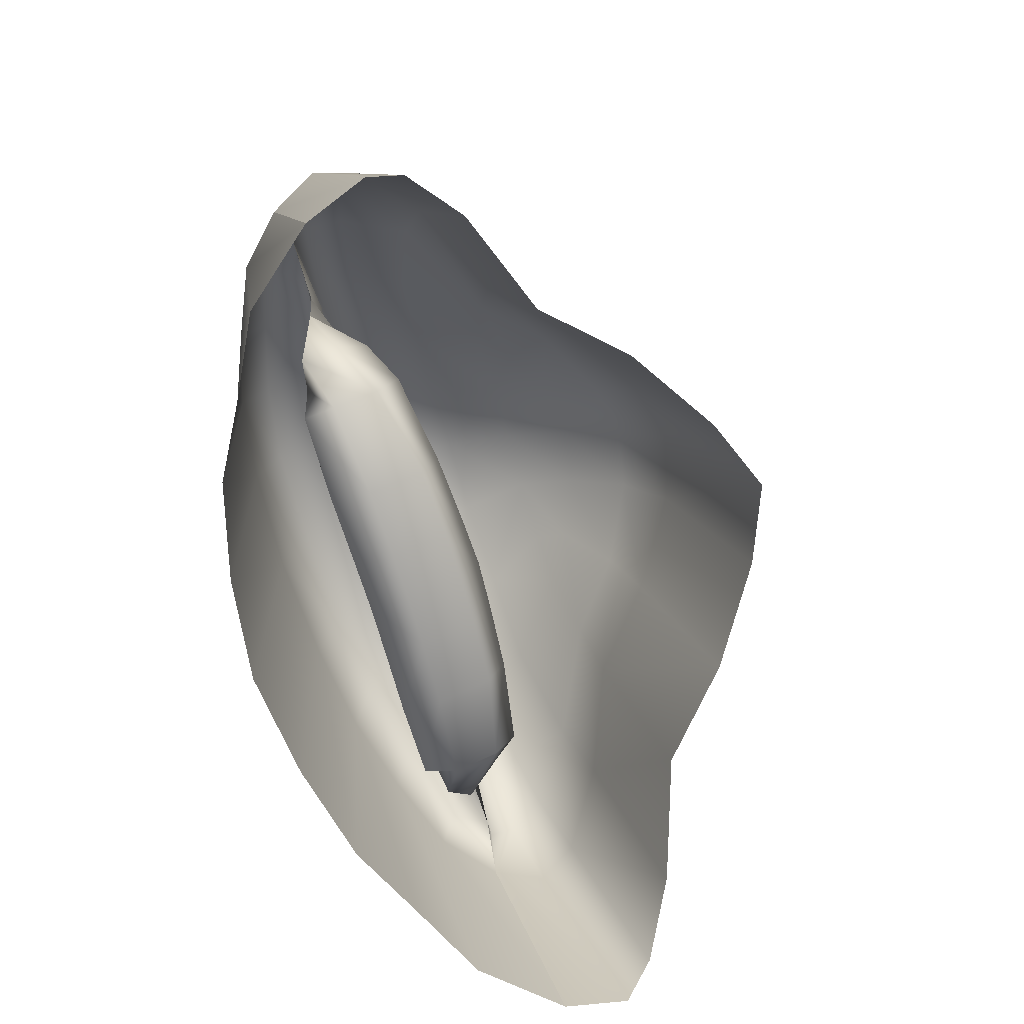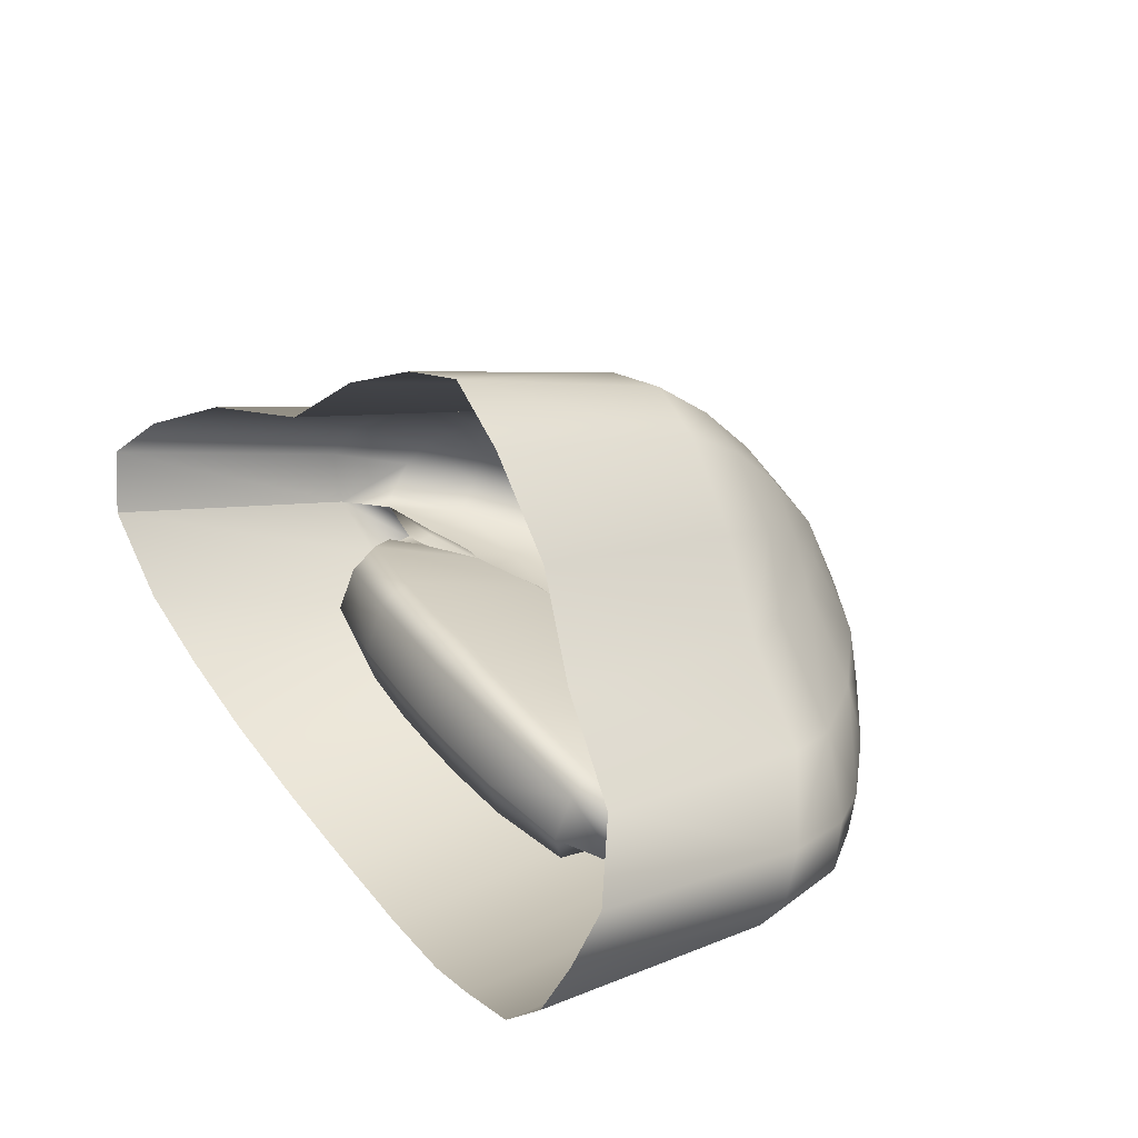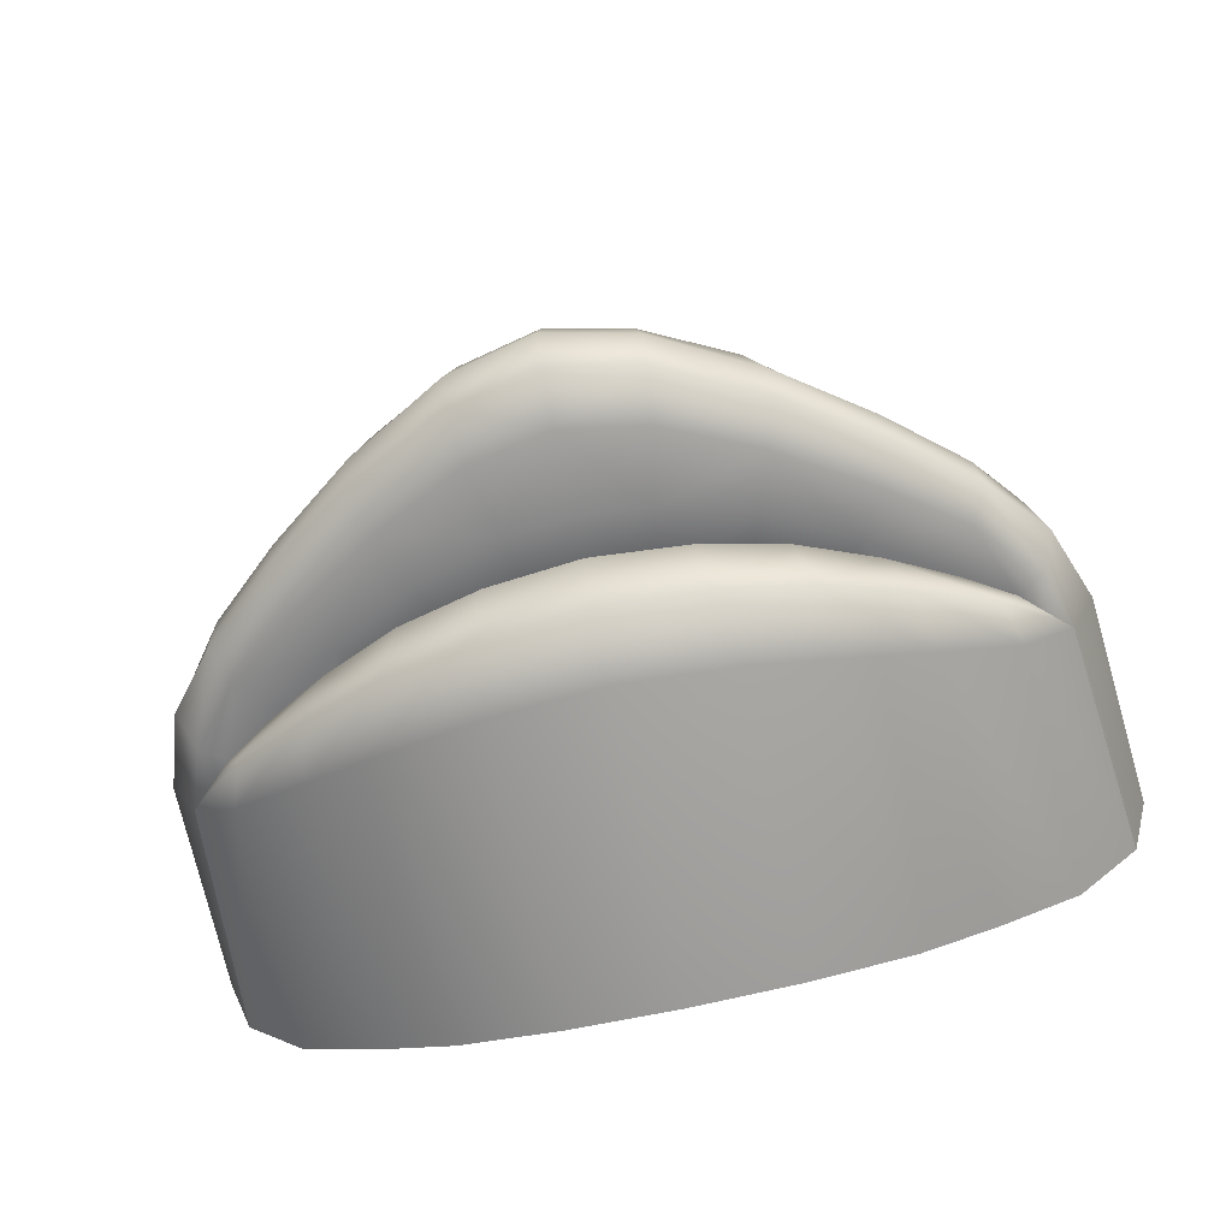
<metadata>
{"format":"obj","ext":"obj","renderer":"f3d","projection":"perspective","resolution":1024,"background":"white","views":[{"elev":-69.5,"azim":106.3,"up":"+Z"},{"elev":37.2,"azim":-123.1,"up":"+Y"},{"elev":-70.3,"azim":12.6,"up":"+Y"}]}
</metadata>
<code>
g pm0255_01_OpenMouthSkin
v -0.005031 0.1985 0.1073
v -1.955e-32 0.1997 0.1078
v -1.83e-32 0.196 0.1122
v -0.004433 0.1952 0.1117
v -0.01154 0.1945 0.1059
v -0.01027 0.1923 0.1104
v -0.01713 0.1896 0.1042
v -0.01483 0.1883 0.1083
v -0.02497 0.1865 0.102
v -0.0228 0.1845 0.1065
v -2.328e-32 0.2061 0.09125
v -0.005715 0.2039 0.0908
v -0.01293 0.1994 0.08985
v -0.01867 0.1939 0.088
v -0.02709 0.1912 0.08541
v -0.02972 0.1831 0.09871
v -0.02497 0.1865 0.102
v -0.0228 0.1845 0.1065
v -0.02751 0.1809 0.1043
v -0.03092 0.1802 0.09694
v -0.02884 0.1783 0.1028
v -0.02521 0.1768 0.1071
v -0.02479 0.1797 0.1078
v -0.02709 0.1912 0.08541
v -0.03162 0.1884 0.08193
v -0.03274 0.1861 0.07897
v -0.004206 0.1908 0.1157
v -1.673e-32 0.1914 0.1161
v -1.486e-32 0.1862 0.1198
v -0.004457 0.1862 0.1189
v -0.008419 0.1889 0.1144
v -0.008698 0.1864 0.1162
v -0.01199 0.1814 0.1174
v -0.005768 0.1808 0.1206
v -0.01342 0.1776 0.1171
v -0.006282 0.1771 0.1211
v -1.127e-32 0.1768 0.1226
v -1.283e-32 0.1808 0.1219
v -0.006318 0.1741 0.1199
v -9.977e-33 0.1738 0.1213
v -0.01346 0.1747 0.1161
v -0.01763 0.1823 0.1126
v -0.01963 0.1786 0.1125
v -0.01988 0.1757 0.1116
v -0.02521 0.1768 0.1071
v -0.02479 0.1797 0.1078
v -0.0228 0.1845 0.1065
v -0.01153 0.187 0.1132
v -0.01483 0.1883 0.1083
v -0.01027 0.1923 0.1104
v -0.004433 0.1952 0.1117
v -1.83e-32 0.196 0.1122
v -0.02903 0.1767 0.09651
v -0.02767 0.1767 0.1005
v -0.0259 0.1769 0.09939
v -0.02388 0.1755 0.105
v -0.02165 0.1763 0.1024
v -0.02148 0.1769 0.09864
v -0.0193 0.1765 0.09988
v -0.02521 0.1768 0.1071
v -0.02884 0.1783 0.1028
v -0.03092 0.1802 0.09694
v -0.01856 0.178 0.09831
v -0.02097 0.177 0.09544
v -0.03274 0.1861 0.07897
v -0.03116 0.1817 0.07778
v -0.007553 0.169 0.1067
v -0.006658 0.1731 0.1084
v -7.156e-20 0.1729 0.1091
v 2.168e-19 0.1688 0.1073
v -3.604e-19 0.167 0.1028
v -0.008015 0.1676 0.1021
v -0.01457 0.1688 0.1007
v -0.01371 0.1702 0.1052
v -0.01261 0.1737 0.1069
v -0.02009 0.1708 0.09912
v -0.01951 0.1721 0.1028
v -0.01798 0.1747 0.1045
v 5.632e-19 0.1751 0.107
v -0.006158 0.1752 0.1064
v -0.0119 0.1756 0.1046
v -0.005966 0.1763 0.1027
v -0.01134 0.1764 0.1009
v -0.01681 0.1761 0.1023
v -0.01593 0.1763 0.09898
v -0.02025 0.1773 0.09997
v -0.01947 0.1775 0.09695
v -0.02261 0.1758 0.1017
v -0.0259 0.1769 0.09939
v -0.02477 0.1743 0.1002
v -0.02903 0.1767 0.09651
v -0.02548 0.1732 0.0974
v -0.02148 0.1769 0.09864
v -1.052e-19 0.1763 0.1035
v -0.03116 0.1817 0.07778
v -0.02647 0.1762 0.07809
v -0.02067 0.1733 0.07852
v -0.01519 0.1702 0.07934
v -0.007886 0.1682 0.07997
v -1.683e-19 0.1672 0.08039
v 9.675e-19 0.1763 0.1024
v -1.052e-19 0.1763 0.1035
v -0.005966 0.1763 0.1027
v -0.005822 0.1762 0.1016
v -0.01106 0.1762 0.0999
v -0.01134 0.1764 0.1009
v -0.01516 0.176 0.09742
v -0.01593 0.1763 0.09898
v 1.701e-19 0.177 0.1008
v -0.005565 0.1769 0.1002
v -0.0108 0.1768 0.09868
v -0.01342 0.1766 0.09705
v -0.01947 0.1775 0.09695
v -0.01911 0.1769 0.09529
v -0.02097 0.177 0.09544
v -0.00479 0.1769 0.09508
v 1.175e-19 0.177 0.09524
v 7.668e-20 0.1767 0.09036
v -0.004029 0.1766 0.0904
v 4.983e-19 0.1756 0.08775
v -0.003789 0.1755 0.08785
v -0.008969 0.1753 0.08833
v -0.003702 0.1785 0.08736
v -0.008824 0.1783 0.08772
v -0.01504 0.1751 0.08969
v -0.01544 0.1776 0.08899
v -0.009278 0.1764 0.0907
v -0.01387 0.1761 0.09124
v -0.009864 0.1767 0.09472
v -0.01454 0.1762 0.09414
v -0.01603 0.1753 0.09331
v -0.01863 0.1759 0.09232
v 4.243e-20 0.1786 0.08726
v -0.003667 0.1824 0.08898
v 2.267e-20 0.1825 0.08887
v 6.806e-21 0.1839 0.09121
v -0.003632 0.1838 0.09115
v -0.003719 0.1772 0.1044
v -1.027e-32 0.1771 0.1047
v -0.009161 0.1776 0.1033
v -0.008712 0.1834 0.09142
v -0.01532 0.1823 0.09227
v -0.01463 0.178 0.1011
v -0.01539 0.1808 0.09034
v -0.01868 0.1785 0.09315
v -0.01774 0.1804 0.09488
v -0.008763 0.1822 0.0892
v -0.01856 0.178 0.09831
v -0.01988 0.1757 0.1116
v -0.01871 0.1746 0.109
v -0.02388 0.1755 0.105
v -0.02521 0.1768 0.1071
v -0.01346 0.1747 0.1161
v -0.01237 0.1738 0.1132
v -0.005863 0.1732 0.1163
v -0.004801 0.1737 0.1112
v -0.01106 0.1743 0.1091
v -9.44e-33 0.173 0.1174
v -9.298e-33 0.1735 0.1117
v -0.006318 0.1741 0.1199
v -9.977e-33 0.1738 0.1213
v -0.01689 0.1751 0.1058
v -0.003858 0.1746 0.1062
v -9.346e-33 0.1745 0.1064
v -1.027e-32 0.1771 0.1047
v -0.003719 0.1772 0.1044
v -0.009161 0.1776 0.1033
v -0.009591 0.1752 0.105
v -0.01495 0.176 0.1026
v -0.01463 0.178 0.1011
v -0.0193 0.1765 0.09988
v -0.02165 0.1763 0.1024
v -0.01856 0.178 0.09831
v -0.01947 0.1775 0.09695
v -0.02025 0.1773 0.09997
v -0.02148 0.1769 0.09864
v -0.02097 0.177 0.09544
v 0.005031 0.1985 0.1073
v 0.004433 0.1952 0.1117
v -1.83e-32 0.196 0.1122
v -1.955e-32 0.1997 0.1078
v 0.01154 0.1945 0.1059
v 0.01027 0.1923 0.1104
v 0.01713 0.1896 0.1042
v 0.01483 0.1883 0.1083
v 0.02497 0.1865 0.102
v 0.0228 0.1845 0.1065
v -2.328e-32 0.2061 0.09125
v 0.005715 0.2039 0.0908
v 0.01293 0.1994 0.08985
v 0.01867 0.1939 0.088
v 0.02709 0.1912 0.08541
v 0.02972 0.1831 0.09871
v 0.02751 0.1809 0.1043
v 0.0228 0.1845 0.1065
v 0.02497 0.1865 0.102
v 0.03092 0.1802 0.09694
v 0.02884 0.1783 0.1028
v 0.02521 0.1768 0.1071
v 0.02479 0.1797 0.1078
v 0.02709 0.1912 0.08541
v 0.03162 0.1884 0.08193
v 0.03274 0.1861 0.07897
v 0.004206 0.1908 0.1157
v 0.004457 0.1862 0.1189
v -1.486e-32 0.1862 0.1198
v -1.673e-32 0.1914 0.1161
v 0.008419 0.1889 0.1144
v 0.008698 0.1864 0.1162
v 0.01199 0.1814 0.1174
v 0.005768 0.1808 0.1206
v 0.01342 0.1776 0.1171
v 0.006282 0.1771 0.1211
v -1.127e-32 0.1768 0.1226
v -1.283e-32 0.1808 0.1219
v 0.006318 0.1741 0.1199
v -9.977e-33 0.1738 0.1213
v 0.01346 0.1747 0.1161
v 0.01763 0.1823 0.1126
v 0.01963 0.1786 0.1125
v 0.01988 0.1757 0.1116
v 0.02521 0.1768 0.1071
v 0.02479 0.1797 0.1078
v 0.0228 0.1845 0.1065
v 0.01153 0.187 0.1132
v 0.01483 0.1883 0.1083
v 0.01027 0.1923 0.1104
v 0.004433 0.1952 0.1117
v -1.83e-32 0.196 0.1122
v 0.02903 0.1767 0.09651
v 0.0259 0.1769 0.09939
v 0.02767 0.1767 0.1005
v 0.02388 0.1755 0.105
v 0.02165 0.1763 0.1024
v 0.02148 0.1769 0.09864
v 0.0193 0.1765 0.09988
v 0.02521 0.1768 0.1071
v 0.02884 0.1783 0.1028
v 0.03092 0.1802 0.09694
v 0.01856 0.178 0.09831
v 0.02097 0.177 0.09544
v 0.03274 0.1861 0.07897
v 0.03116 0.1817 0.07778
v 0.007553 0.169 0.1067
v 2.168e-19 0.1688 0.1073
v -7.156e-20 0.1729 0.1091
v 0.006658 0.1731 0.1084
v -3.604e-19 0.167 0.1028
v 0.008015 0.1676 0.1021
v 0.01457 0.1688 0.1007
v 0.01371 0.1702 0.1052
v 0.01261 0.1737 0.1069
v 0.02009 0.1708 0.09912
v 0.01951 0.1721 0.1028
v 0.01798 0.1747 0.1045
v 5.632e-19 0.1751 0.107
v 0.006158 0.1752 0.1064
v 0.0119 0.1756 0.1046
v 0.005966 0.1763 0.1027
v 0.01134 0.1764 0.1009
v 0.01681 0.1761 0.1023
v 0.01593 0.1763 0.09898
v 0.02025 0.1773 0.09997
v 0.01947 0.1775 0.09695
v 0.02261 0.1758 0.1017
v 0.0259 0.1769 0.09939
v 0.02477 0.1743 0.1002
v 0.02903 0.1767 0.09651
v 0.02548 0.1732 0.0974
v 0.02148 0.1769 0.09864
v -1.052e-19 0.1763 0.1035
v 0.03116 0.1817 0.07778
v 0.02647 0.1762 0.07809
v 0.02067 0.1733 0.07852
v 0.01519 0.1702 0.07934
v 0.007886 0.1682 0.07997
v -1.683e-19 0.1672 0.08039
v 9.675e-19 0.1763 0.1024
v 0.005822 0.1762 0.1016
v 0.005966 0.1763 0.1027
v -1.052e-19 0.1763 0.1035
v 0.01106 0.1762 0.0999
v 0.01134 0.1764 0.1009
v 0.01516 0.176 0.09742
v 0.01593 0.1763 0.09898
v 1.701e-19 0.177 0.1008
v 0.005565 0.1769 0.1002
v 0.0108 0.1768 0.09868
v 0.01342 0.1766 0.09705
v 0.01947 0.1775 0.09695
v 0.01911 0.1769 0.09529
v 0.02097 0.177 0.09544
v 0.00479 0.1769 0.09508
v 1.175e-19 0.177 0.09524
v 7.668e-20 0.1767 0.09036
v 0.004029 0.1766 0.0904
v 4.983e-19 0.1756 0.08775
v 0.003789 0.1755 0.08785
v 0.008969 0.1753 0.08833
v 0.003702 0.1785 0.08736
v 0.008824 0.1783 0.08772
v 0.01504 0.1751 0.08969
v 0.01544 0.1776 0.08899
v 0.009278 0.1764 0.0907
v 0.01387 0.1761 0.09124
v 0.009864 0.1767 0.09472
v 0.01454 0.1762 0.09414
v 0.01603 0.1753 0.09331
v 0.01863 0.1759 0.09232
v 4.243e-20 0.1786 0.08726
v 0.003667 0.1824 0.08898
v 2.267e-20 0.1825 0.08887
v 6.806e-21 0.1839 0.09121
v 0.003632 0.1838 0.09115
v 0.003719 0.1772 0.1044
v -1.027e-32 0.1771 0.1047
v 0.009161 0.1776 0.1033
v 0.008712 0.1834 0.09142
v 0.01532 0.1823 0.09227
v 0.01463 0.178 0.1011
v 0.01539 0.1808 0.09034
v 0.01868 0.1785 0.09315
v 0.01774 0.1804 0.09488
v 0.008763 0.1822 0.0892
v 0.01856 0.178 0.09831
v 0.01988 0.1757 0.1116
v 0.02521 0.1768 0.1071
v 0.02388 0.1755 0.105
v 0.01871 0.1746 0.109
v 0.01346 0.1747 0.1161
v 0.01237 0.1738 0.1132
v 0.005863 0.1732 0.1163
v 0.004801 0.1737 0.1112
v 0.01106 0.1743 0.1091
v -9.44e-33 0.173 0.1174
v -9.298e-33 0.1735 0.1117
v 0.006318 0.1741 0.1199
v -9.977e-33 0.1738 0.1213
v 0.01689 0.1751 0.1058
v 0.003858 0.1746 0.1062
v -9.346e-33 0.1745 0.1064
v -1.027e-32 0.1771 0.1047
v 0.003719 0.1772 0.1044
v 0.009161 0.1776 0.1033
v 0.009591 0.1752 0.105
v 0.01495 0.176 0.1026
v 0.01463 0.178 0.1011
v 0.0193 0.1765 0.09988
v 0.02165 0.1763 0.1024
v 0.01856 0.178 0.09831
v 0.01947 0.1775 0.09695
v 0.02097 0.177 0.09544
v 0.02148 0.1769 0.09864
v 0.02025 0.1773 0.09997
g pm0255_01_OpenMouthSkin_0
f 3 2 1
f 4 3 1
f 4 1 5
f 6 4 5
f 6 5 7
f 8 6 7
f 7 9 8
f 9 10 8
f 2 11 1
f 11 12 1
f 1 12 5
f 12 13 5
f 5 13 7
f 13 14 7
f 7 14 9
f 14 15 9
f 18 17 16
f 19 18 16
f 16 20 19
f 20 21 19
f 21 22 19
f 22 23 19
f 23 18 19
f 17 24 16
f 24 25 16
f 16 25 20
f 25 26 20
f 29 28 27
f 30 29 27
f 27 31 30
f 31 32 30
f 30 32 33
f 34 30 33
f 33 35 34
f 35 36 34
f 36 37 34
f 37 38 34
f 38 29 30
f 34 38 30
f 36 39 37
f 39 36 35
f 39 40 37
f 41 39 35
f 33 42 35
f 42 43 35
f 35 43 44
f 41 35 44
f 44 43 45
f 43 46 45
f 43 42 46
f 42 47 46
f 47 42 48
f 42 33 48
f 49 47 48
f 48 31 49
f 31 50 49
f 31 27 50
f 27 51 50
f 27 28 51
f 28 52 51
f 48 32 31
f 33 32 48
f 55 54 53
f 56 54 55
f 57 56 55
f 55 58 57
f 58 59 57
f 56 60 54
f 60 61 54
f 54 61 53
f 61 62 53
f 63 59 58
f 64 63 58
f 62 65 53
f 65 66 53
f 69 68 67
f 70 69 67
f 71 70 67
f 72 71 67
f 72 67 73
f 67 74 73
f 67 68 75
f 74 67 75
f 73 74 76
f 74 77 76
f 74 75 78
f 77 74 78
f 68 69 79
f 80 68 79
f 68 80 81
f 75 68 81
f 81 80 82
f 80 79 82
f 83 81 82
f 84 81 83
f 75 81 84
f 78 75 84
f 85 84 83
f 86 84 85
f 78 84 86
f 87 86 85
f 88 78 86
f 89 88 86
f 90 88 89
f 78 88 90
f 77 78 90
f 91 90 89
f 92 90 91
f 90 92 77
f 93 89 86
f 79 94 82
f 91 95 92
f 95 96 92
f 92 96 76
f 92 76 77
f 96 97 76
f 76 97 73
f 97 98 73
f 73 98 72
f 98 99 72
f 72 99 71
f 99 100 71
f 103 102 101
f 104 103 101
f 103 104 105
f 106 103 105
f 106 105 107
f 108 106 107
f 104 101 109
f 110 104 109
f 104 110 111
f 105 104 111
f 105 111 112
f 107 105 112
f 108 107 113
f 107 114 113
f 113 114 115
f 110 109 116
f 109 117 116
f 116 117 118
f 119 116 118
f 119 118 120
f 121 119 120
f 119 121 122
f 122 121 123
f 121 120 123
f 124 122 123
f 125 122 124
f 126 125 124
f 127 119 122
f 127 122 125
f 116 119 127
f 128 127 125
f 129 116 127
f 129 127 128
f 130 129 128
f 131 125 126
f 128 125 131
f 130 128 131
f 132 131 126
f 120 133 123
f 123 133 134
f 133 135 134
f 134 135 136
f 137 134 136
f 138 137 136
f 139 138 136
f 137 138 140
f 141 137 140
f 141 140 142
f 140 143 142
f 142 144 141
f 144 142 145
f 144 145 132
f 142 146 145
f 144 147 141
f 147 134 137
f 141 147 137
f 148 146 142
f 143 148 142
f 123 134 147
f 124 123 147
f 124 147 144
f 126 124 144
f 126 144 132
f 146 148 115
f 145 146 115
f 145 115 132
f 132 115 114
f 114 107 132
f 107 131 132
f 130 131 107
f 112 130 107
f 112 111 130
f 111 129 130
f 111 110 129
f 110 116 129
f 151 150 149
f 152 151 149
f 149 150 153
f 150 154 153
f 154 155 153
f 156 155 154
f 157 156 154
f 155 156 158
f 156 159 158
f 155 158 160
f 155 160 153
f 158 161 160
f 162 157 154
f 150 162 154
f 162 150 151
f 156 163 159
f 163 156 157
f 163 164 159
f 164 163 165
f 163 166 165
f 167 166 163
f 168 167 163
f 168 163 157
f 168 157 162
f 168 169 167
f 169 168 162
f 169 170 167
f 171 169 162
f 172 171 162
f 172 162 151
f 169 171 173
f 170 169 173
f 176 175 174
f 177 176 174
f 180 179 178
f 181 180 178
f 178 179 182
f 179 183 182
f 182 183 184
f 183 185 184
f 186 184 185
f 187 186 185
f 188 181 178
f 189 188 178
f 189 178 182
f 190 189 182
f 190 182 184
f 191 190 184
f 191 184 186
f 192 191 186
f 195 194 193
f 196 195 193
f 197 193 194
f 198 197 194
f 199 198 194
f 200 199 194
f 195 200 194
f 201 196 193
f 202 201 193
f 202 193 197
f 203 202 197
f 206 205 204
f 207 206 204
f 208 204 205
f 209 208 205
f 209 205 210
f 205 211 210
f 212 210 211
f 213 212 211
f 214 213 211
f 215 214 211
f 215 211 205
f 206 215 205
f 216 213 214
f 213 216 212
f 217 216 214
f 216 218 212
f 219 210 212
f 220 219 212
f 212 218 221
f 220 212 221
f 220 221 222
f 223 220 222
f 219 220 223
f 224 219 223
f 219 224 225
f 210 219 225
f 224 226 225
f 208 225 226
f 227 208 226
f 204 208 227
f 228 204 227
f 207 204 228
f 229 207 228
f 209 225 208
f 209 210 225
f 232 231 230
f 232 233 231
f 233 234 231
f 235 231 234
f 236 235 234
f 237 233 232
f 238 237 232
f 238 232 230
f 239 238 230
f 236 240 235
f 240 241 235
f 242 239 230
f 243 242 230
f 246 245 244
f 247 246 244
f 245 248 244
f 248 249 244
f 244 249 250
f 251 244 250
f 244 251 252
f 247 244 252
f 251 250 253
f 254 251 253
f 251 254 255
f 252 251 255
f 246 247 256
f 247 257 256
f 247 252 258
f 257 247 258
f 257 258 259
f 256 257 259
f 258 260 259
f 258 261 260
f 252 255 261
f 258 252 261
f 261 262 260
f 261 263 262
f 261 255 263
f 263 264 262
f 255 265 263
f 265 266 263
f 265 267 266
f 255 254 267
f 265 255 267
f 267 268 266
f 267 269 268
f 269 267 254
f 266 270 263
f 271 256 259
f 272 268 269
f 273 272 269
f 273 269 253
f 253 269 254
f 274 273 253
f 274 253 250
f 275 274 250
f 275 250 249
f 276 275 249
f 276 249 248
f 277 276 248
f 280 279 278
f 281 280 278
f 279 280 282
f 280 283 282
f 282 283 284
f 283 285 284
f 278 279 286
f 279 287 286
f 279 282 288
f 287 279 288
f 282 284 289
f 288 282 289
f 284 285 290
f 291 284 290
f 291 290 292
f 286 287 293
f 294 286 293
f 294 293 295
f 293 296 295
f 295 296 297
f 296 298 297
f 298 296 299
f 298 299 300
f 297 298 300
f 299 301 300
f 299 302 301
f 302 303 301
f 296 304 299
f 299 304 302
f 296 293 304
f 304 305 302
f 293 306 304
f 304 306 305
f 306 307 305
f 302 308 303
f 305 307 308
f 302 305 308
f 308 309 303
f 310 297 300
f 310 300 311
f 312 310 311
f 312 311 313
f 311 314 313
f 314 315 313
f 315 316 313
f 315 314 317
f 314 318 317
f 317 318 319
f 320 317 319
f 321 319 318
f 319 321 322
f 322 321 309
f 323 319 322
f 324 321 318
f 324 318 314
f 311 324 314
f 325 320 319
f 323 325 319
f 311 300 324
f 300 301 324
f 324 301 321
f 301 303 321
f 321 303 309
f 323 322 292
f 325 323 292
f 292 322 309
f 292 309 291
f 284 291 309
f 308 284 309
f 308 307 284
f 307 289 284
f 288 289 307
f 306 288 307
f 287 288 306
f 293 287 306
f 328 327 326
f 329 328 326
f 329 326 330
f 331 329 330
f 332 331 330
f 332 333 331
f 333 334 331
f 333 332 335
f 336 333 335
f 335 332 337
f 337 332 330
f 338 335 337
f 339 329 331
f 334 339 331
f 329 339 328
f 340 333 336
f 333 340 334
f 341 340 336
f 340 341 342
f 343 340 342
f 343 344 340
f 344 345 340
f 340 345 334
f 334 345 339
f 346 345 344
f 345 346 339
f 347 346 344
f 346 348 339
f 348 349 339
f 339 349 328
f 346 347 350
f 348 346 350
f 353 352 351
f 354 353 351

</code>
